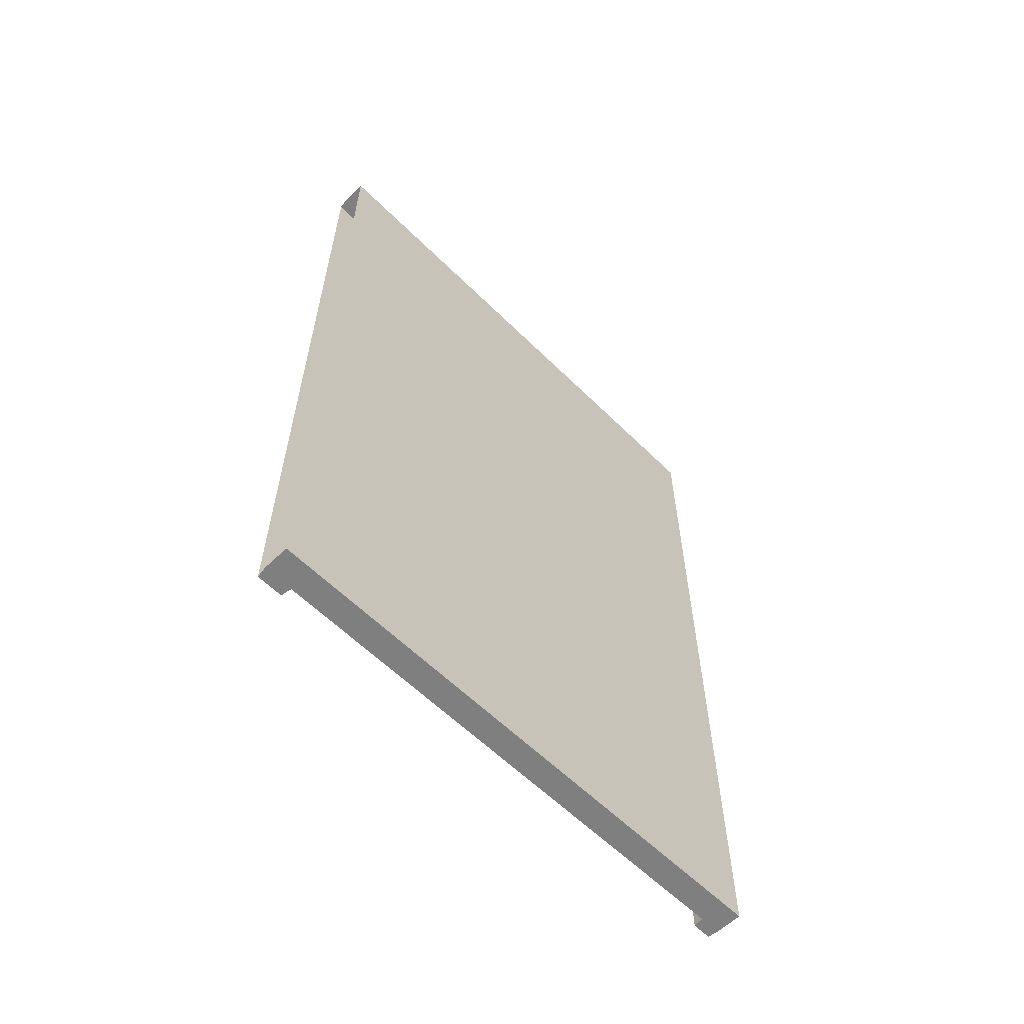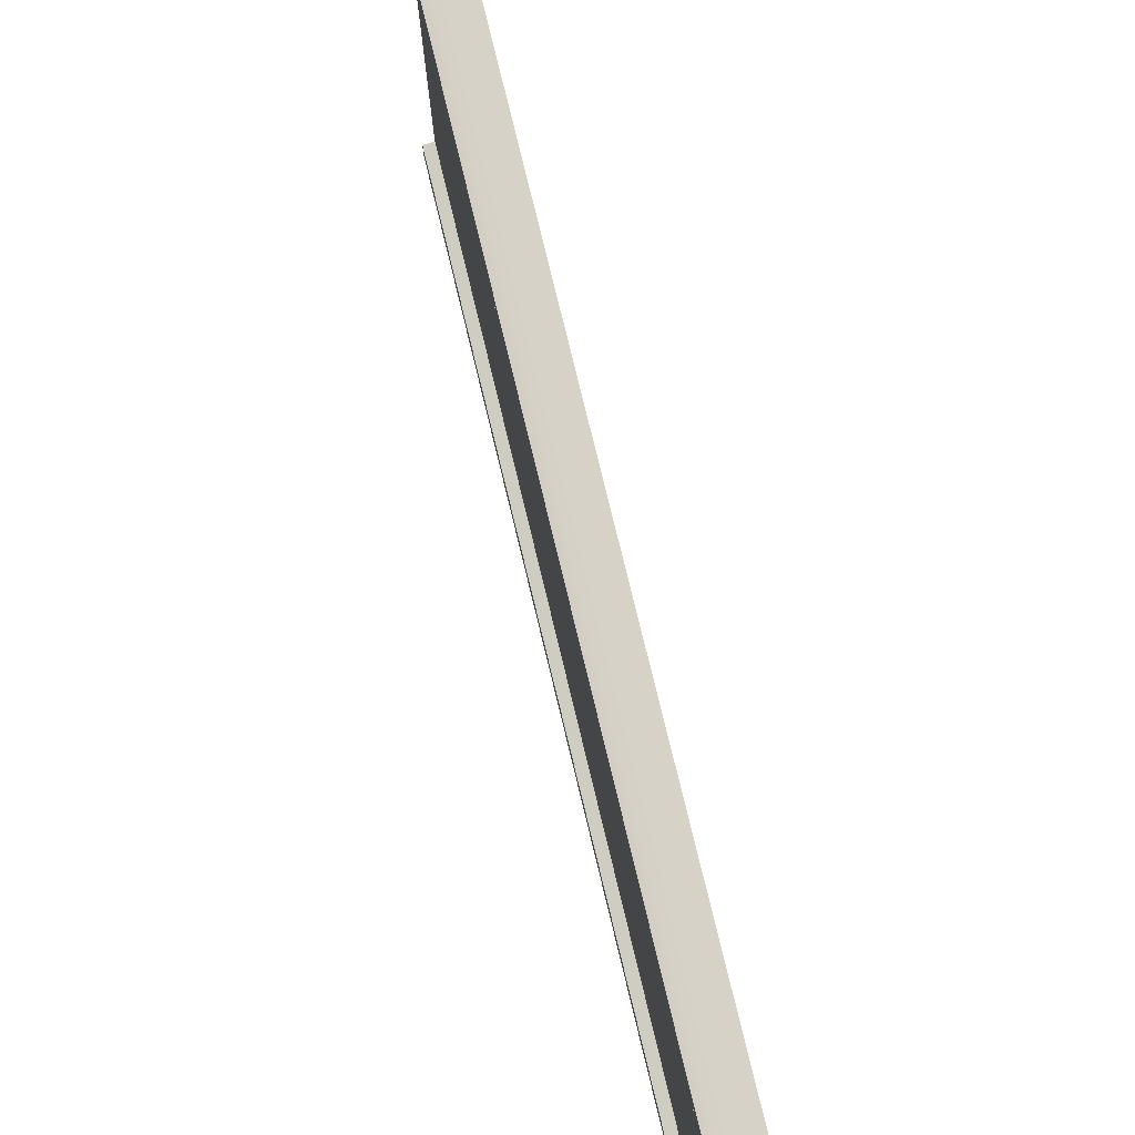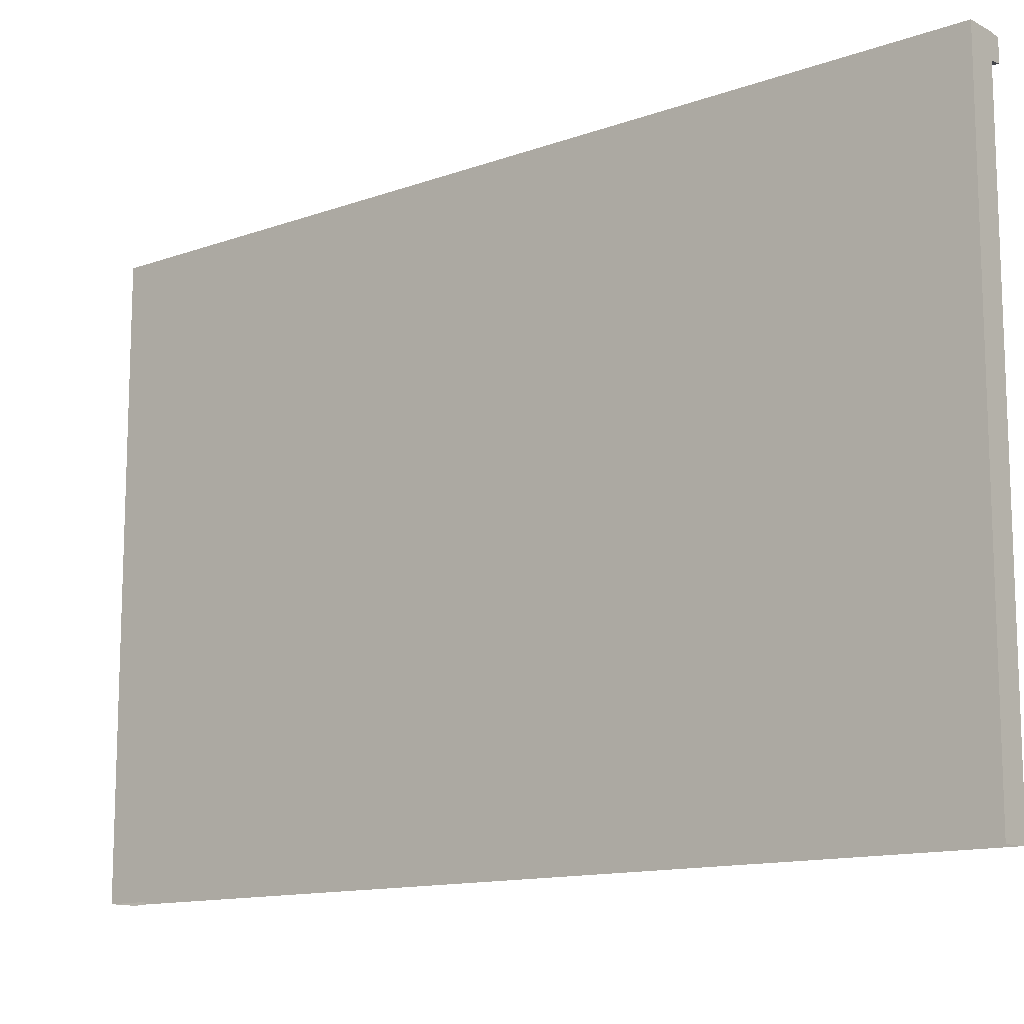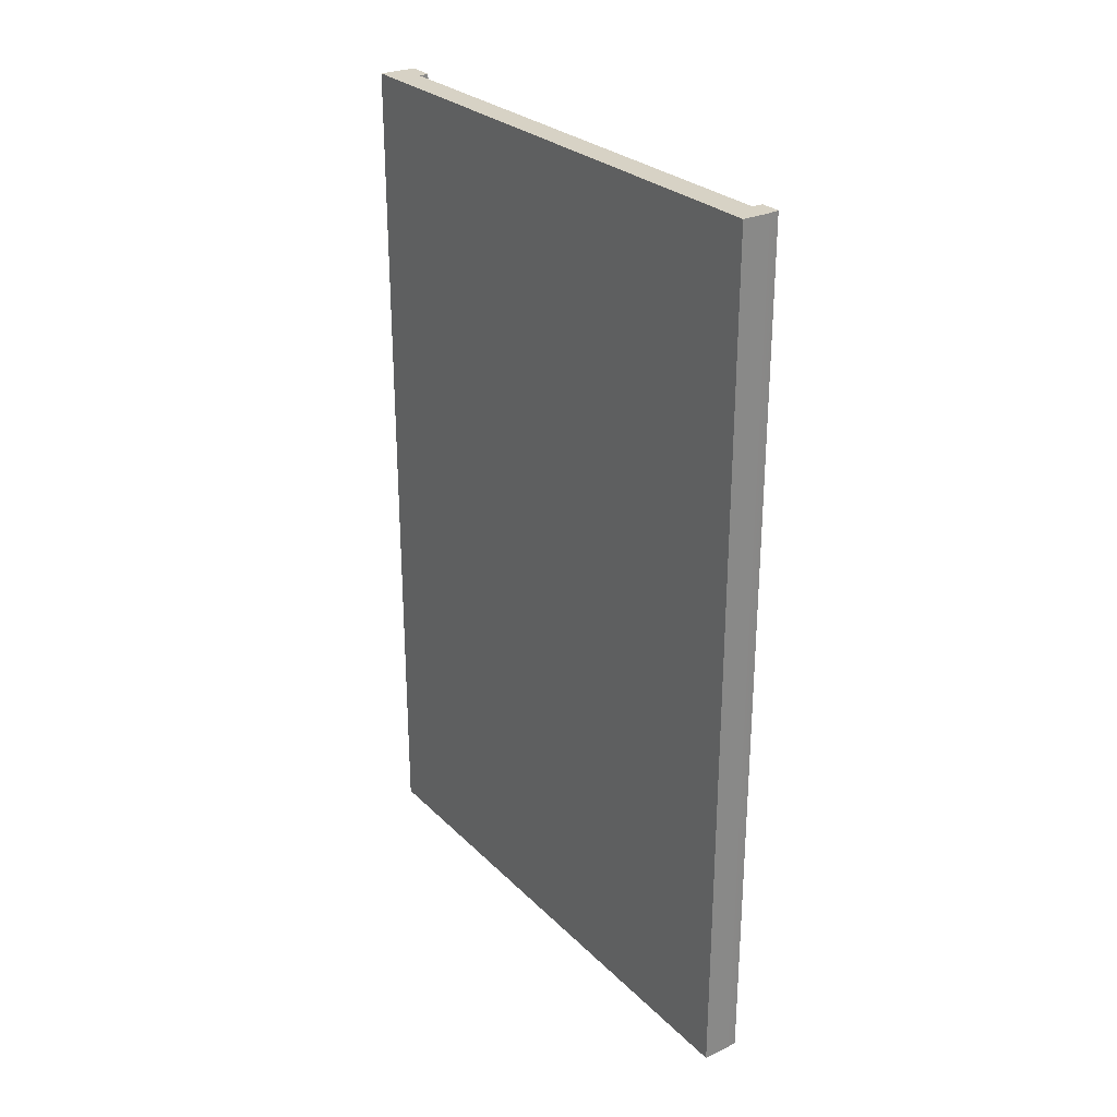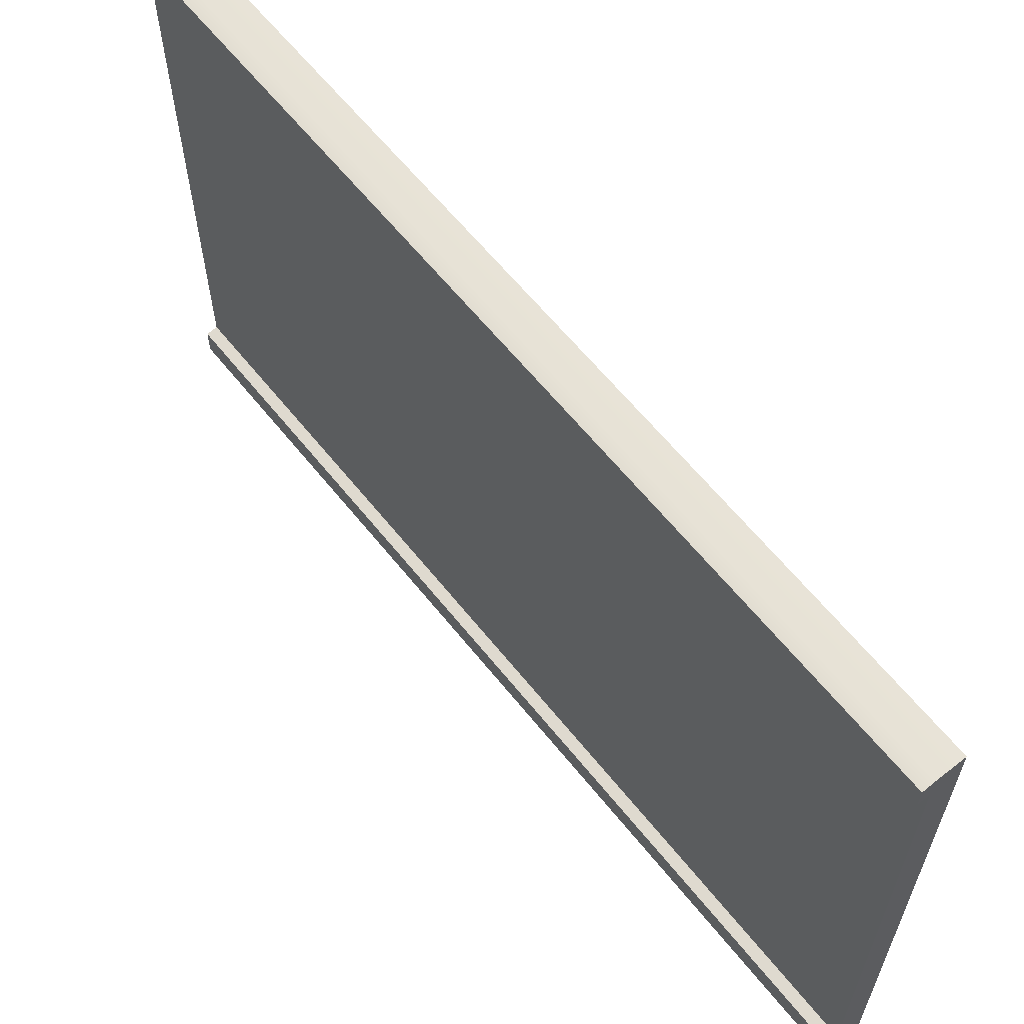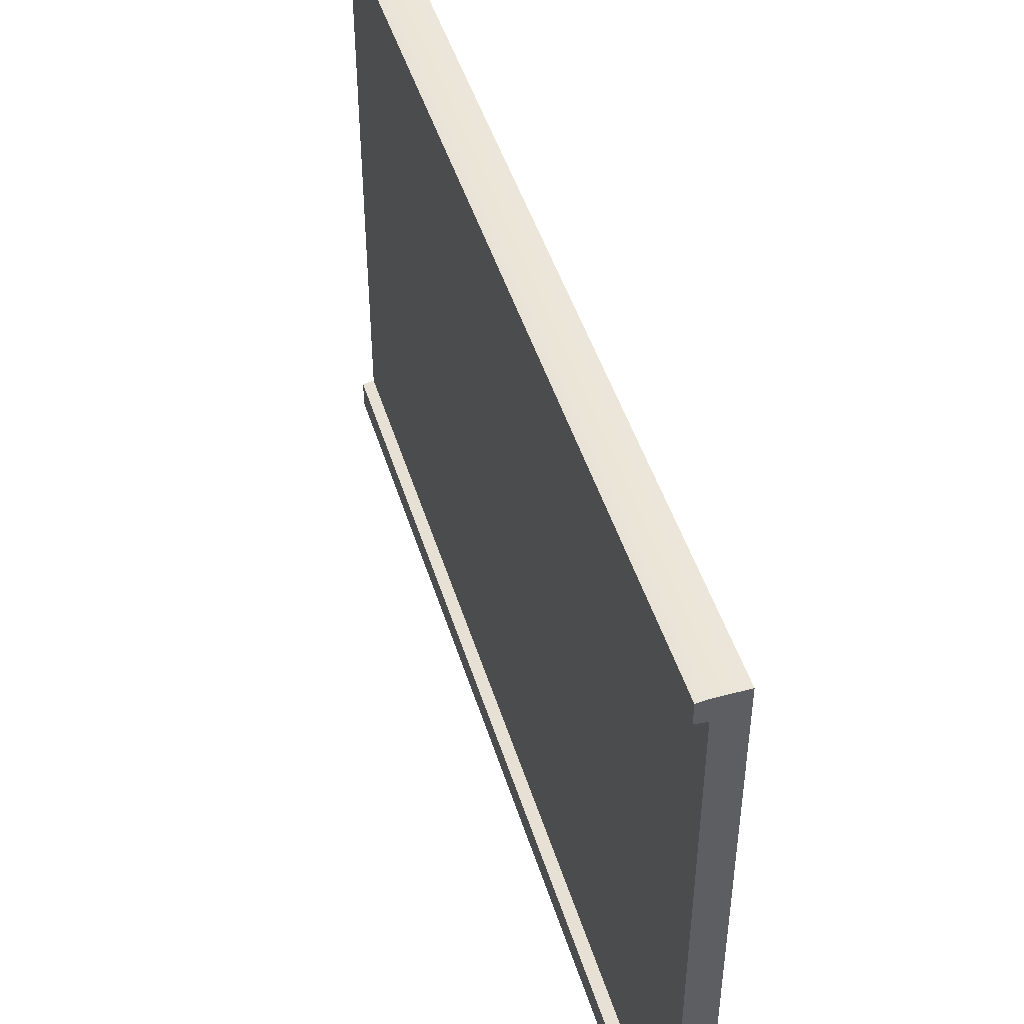
<metadata>
{"format":"obj","ext":"obj","renderer":"f3d","projection":"perspective","resolution":1024,"background":"white","views":[{"elev":-59.8,"azim":44.7,"up":"+Z"},{"elev":77.4,"azim":-13.6,"up":"+Y"},{"elev":-12.7,"azim":129.9,"up":"+Y"},{"elev":27.5,"azim":145.4,"up":"+Z"},{"elev":61.8,"azim":-38.5,"up":"+Y"},{"elev":47.1,"azim":-16.9,"up":"+Y"}]}
</metadata>
<code>
g default
v -0.1598 -0.05937 8.59
v 0.3474 -0.05937 8.59
v -0.1598 10.64 8.59
v 0.3474 10.64 8.59
v -0.1598 10.64 -7.591
v 0.3474 10.64 -7.591
v -0.1598 -0.05937 -7.591
v 0.3474 -0.05937 -7.591
v -0.1598 0.4948 8.59
v 0.3474 0.4948 8.59
v 0.3474 0.4948 -7.591
v -0.1598 0.4948 -7.591
v -0.1598 10.23 -7.591
v 0.3474 10.23 -7.591
v 0.3474 10.23 8.59
v -0.1598 10.23 8.59
v -0.3593 -0.02797 -7.591
v -0.3593 -0.02797 8.59
v -0.3593 0.4634 8.59
v -0.3593 0.4634 -7.591
v -0.3593 10.25 8.59
v -0.3593 10.25 -7.591
v -0.3593 10.62 8.59
v -0.3593 10.62 -7.591
g pCube17
f 9 10 15 16
f 3 4 6 5
f 13 14 11 12
f 10 11 14 15
f 12 9 16 13
f 1 2 10 9
f 2 8 11 10
f 12 11 8 7
f 17 18 19 20
f 5 6 14 13
f 15 14 6 4
f 16 15 4 3
f 22 21 23 24
f 1 9 19 18
f 9 12 20 19
f 12 7 17 20
f 13 16 21 22
f 16 3 23 21
f 3 5 24 23
f 5 13 22 24

</code>
